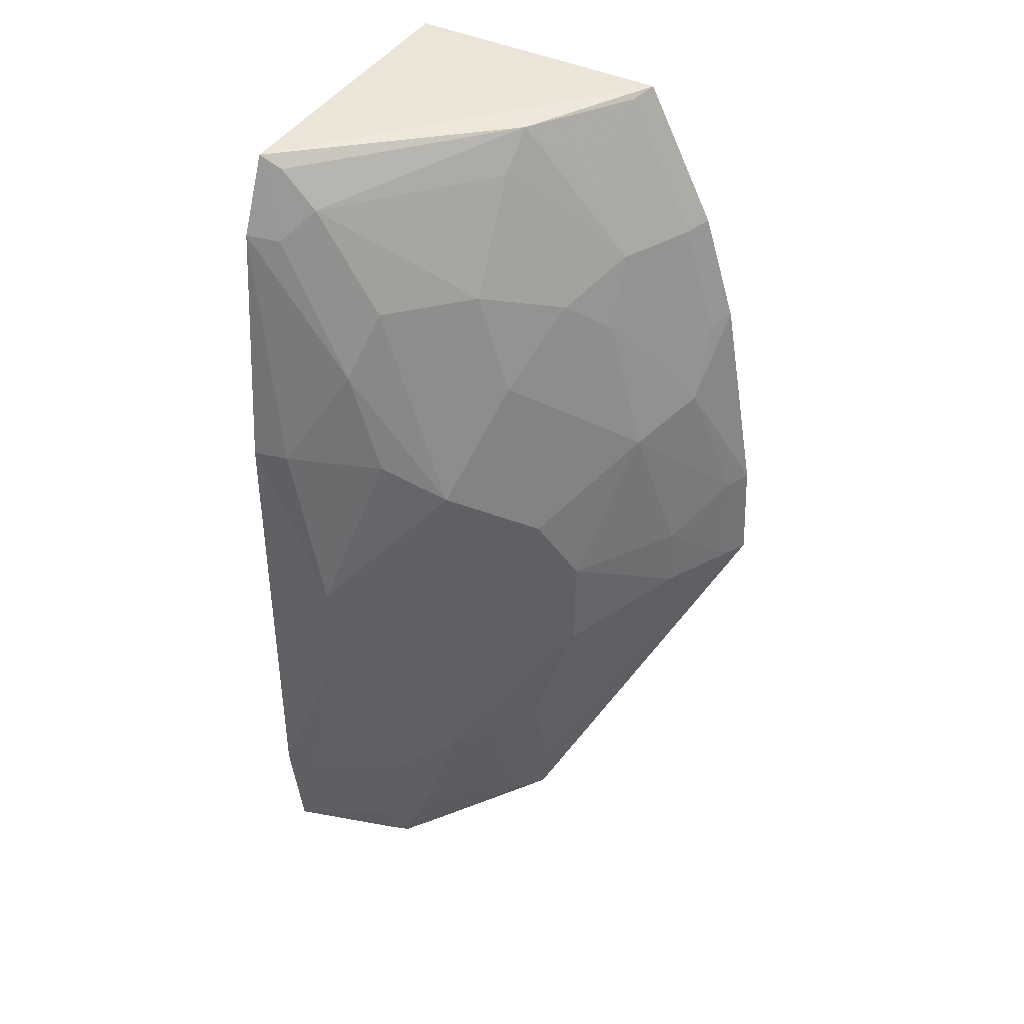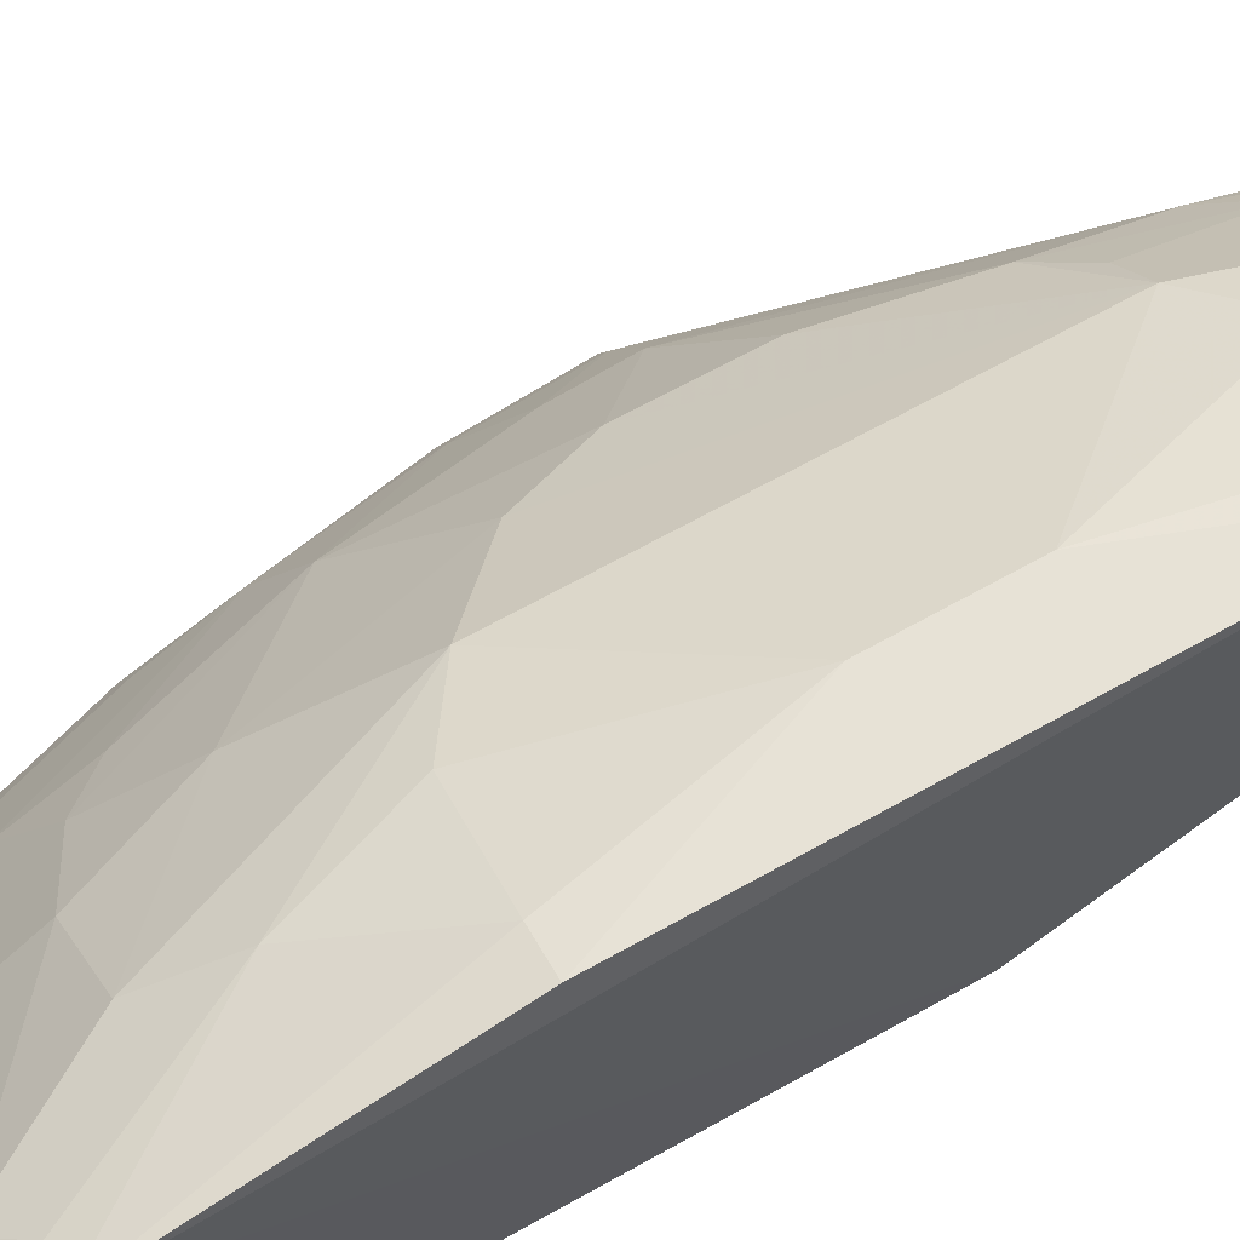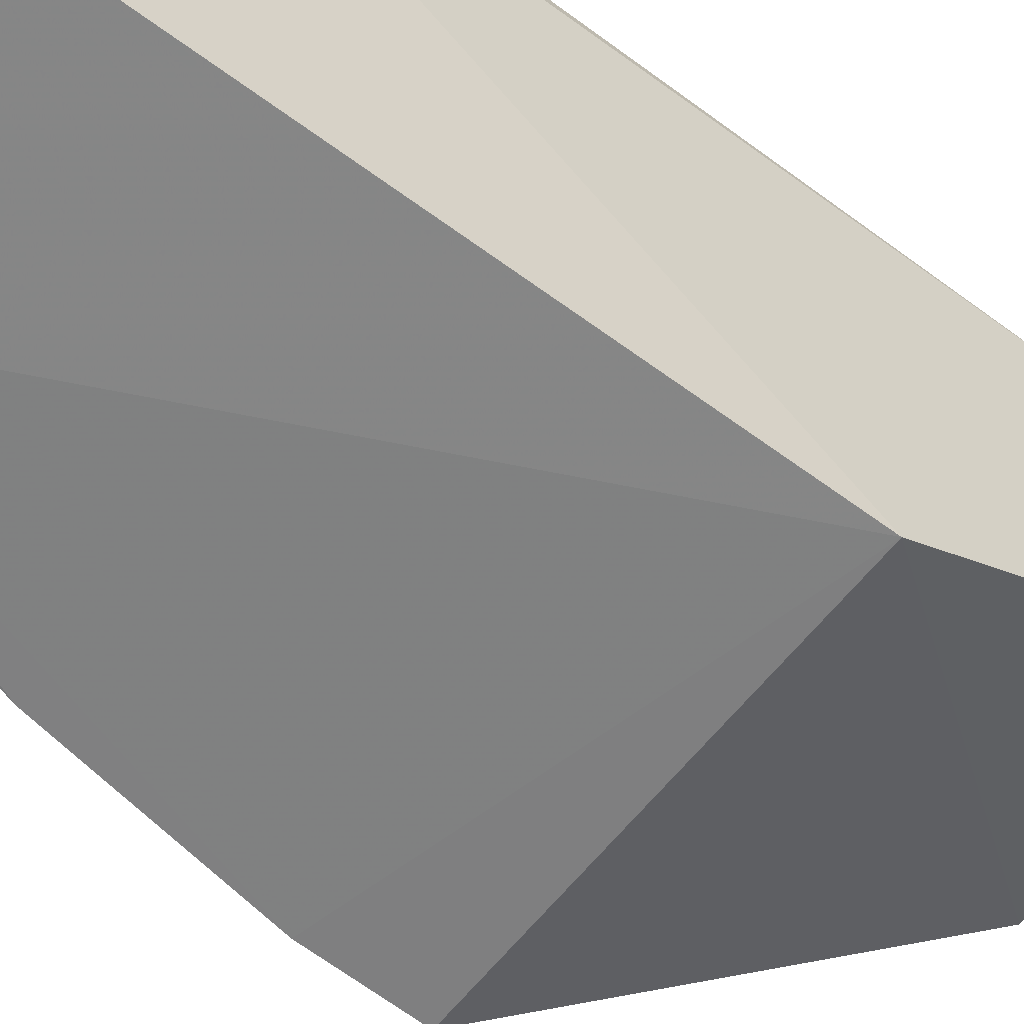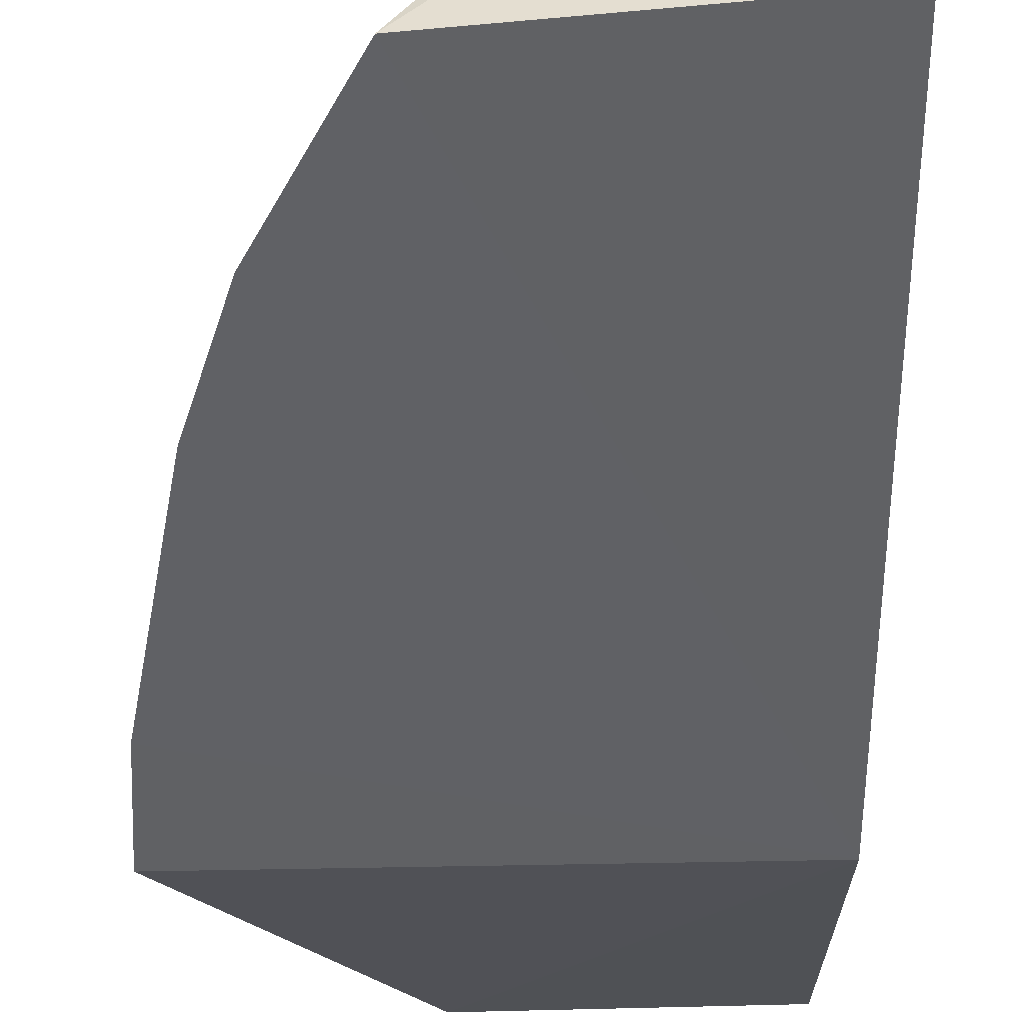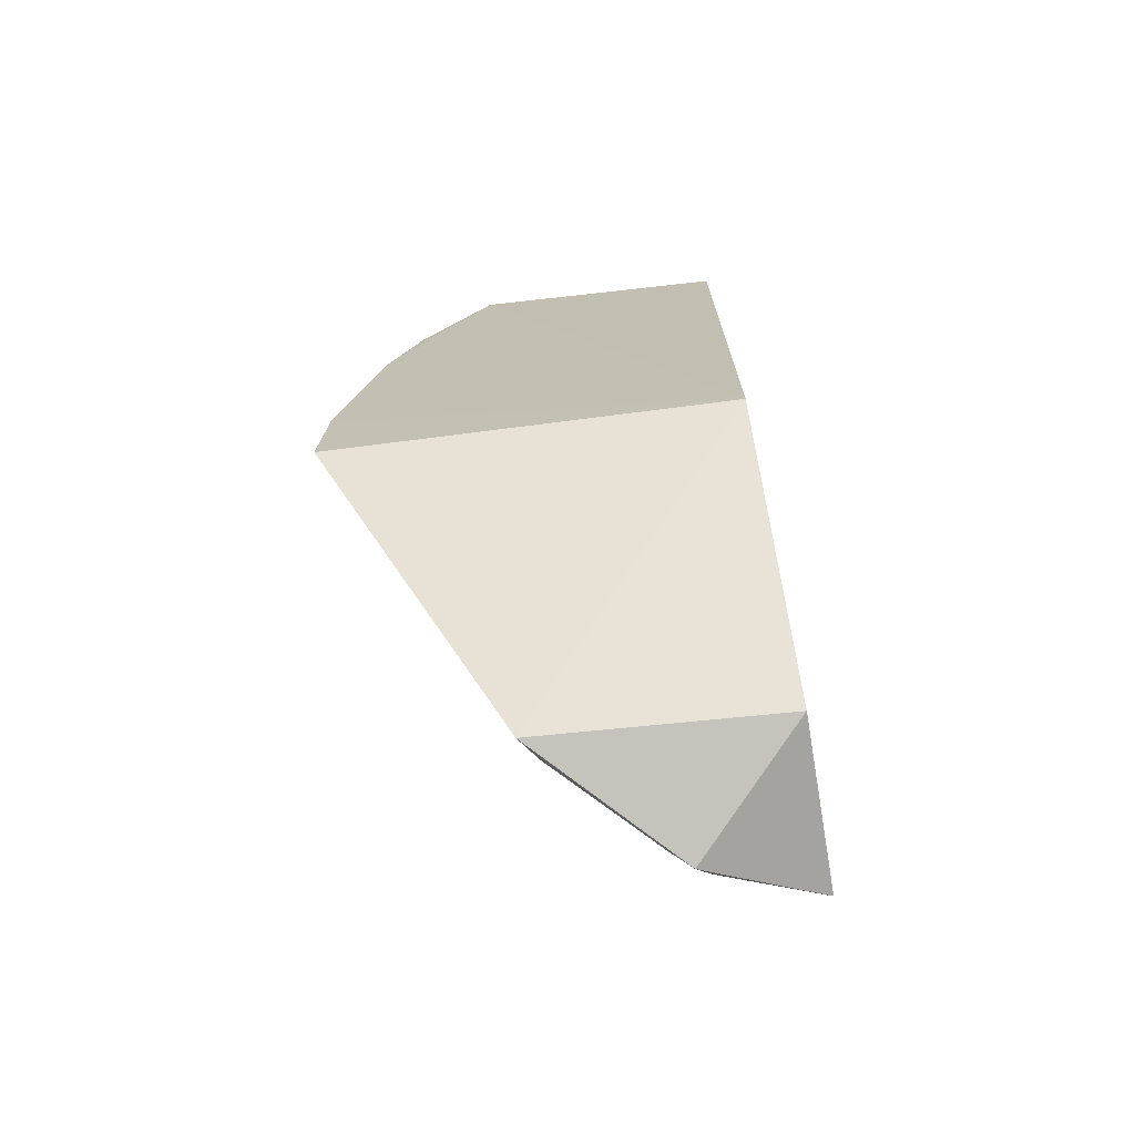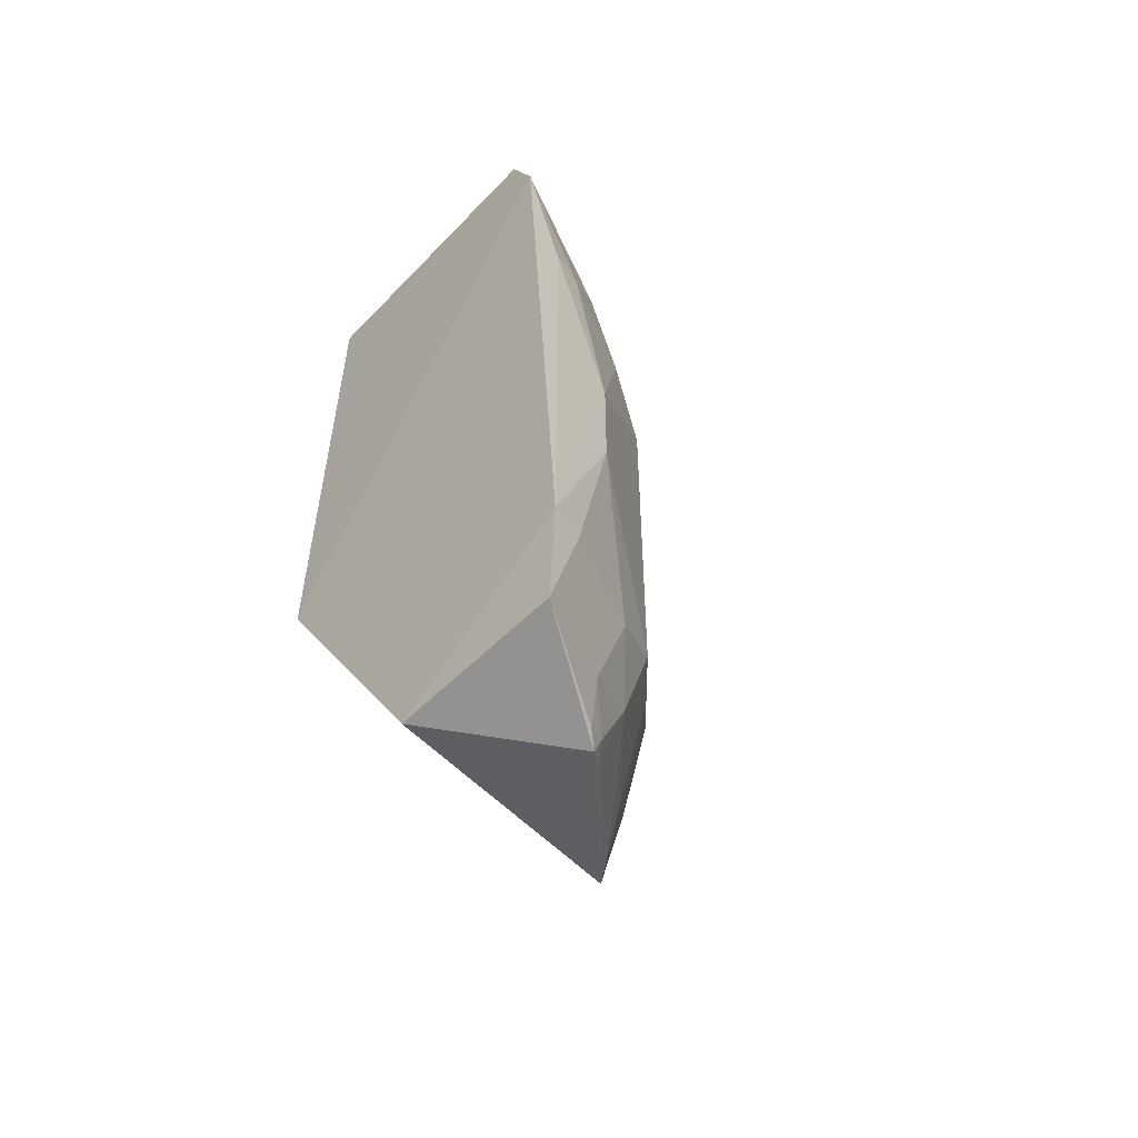
<metadata>
{"format":"obj","ext":"obj","renderer":"f3d","projection":"perspective","resolution":1024,"background":"white","views":[{"elev":40.4,"azim":27.9,"up":"+Y"},{"elev":66.6,"azim":-119.4,"up":"+Z"},{"elev":-59.1,"azim":-127.6,"up":"+Z"},{"elev":-49.2,"azim":180.0,"up":"+Z"},{"elev":-71.4,"azim":-171.0,"up":"+Y"},{"elev":-56.1,"azim":-44.8,"up":"+Y"}]}
</metadata>
<code>
v 0.3257 -0.1591 0.3193
v 0.4508 -0.006526 0.1933
v 0.3551 0.07834 0.3192
v 0.2746 0.2301 0.3223
v 0.2803 -0.007576 0.1981
v 0.3885 0.2278 0.1918
v 0.2771 -0.09752 0.3501
v 0.385 -0.06665 0.2892
v 0.3798 -0.142 0.2691
v 0.4284 0.09272 0.2177
v 0.355 0.1655 0.2876
v 0.2803 0.2348 0.1981
v 0.4485 0.03646 0.1923
v 0.3548 -0.07847 0.3191
v 0.2771 0.09748 0.35
v 0.2803 -0.1439 0.2739
v 0.2735 0.1989 0.3351
v 0.3843 -0.1085 0.2766
v 0.3991 0.02089 0.2768
v 0.3554 0.2263 0.2463
v 0.397 0.1672 0.232
v 0.4184 0.1701 0.1921
v 0.3157 -0.1387 0.3311
v 0.3065 -0.02235 0.3469
v 0.3405 -0.1242 0.3199
v 0.2794 -0.1435 0.3453
v 0.3159 0.1386 0.3312
v 0.4291 -0.005919 0.2337
v 0.37 -0.1239 0.2887
v 0.414 0.08147 0.2464
v 0.399 -0.02109 0.2767
v 0.2976 0.2089 0.3192
v 0.3535 0.2101 0.2599
v 0.3841 0.2254 0.2023
v 0.4327 0.1244 0.1918
v 0.4135 0.1686 0.2027
v 0.3302 -0.09529 0.3313
v 0.328 -0.1523 0.3206
v 0.32 -0.1561 0.3238
v 0.2915 -0.09731 0.3469
v 0.2915 0.09727 0.3469
v 0.3244 0.1653 0.3175
v 0.4455 -0.006036 0.2041
v 0.3696 -0.07835 0.3035
v 0.373 -0.14 0.2794
v 0.3857 0.05138 0.2898
v 0.398 0.1382 0.2452
v 0.37 0.1237 0.2887
v 0.4282 0.02077 0.2332
v 0.2833 0.2247 0.3202
v 0.2862 0.1968 0.3299
v 0.3825 0.1943 0.2317
v 0.4279 0.1229 0.2023
v 0.3065 0.0223 0.3469
v 0.3302 0.09517 0.3313
v 0.4434 0.03593 0.2029
v 0.3343 -0.1556 0.3126
v 0.3825 0.1532 0.2601
f 9 5 2
f 12 6 5
f 12 4 6
f 13 2 5
f 13 5 6
f 16 7 5
f 16 9 1
f 16 5 9
f 17 5 7
f 17 12 5
f 17 4 12
f 17 7 15
f 18 9 2
f 20 6 4
f 24 14 3
f 26 16 1
f 26 7 16
f 28 8 18
f 29 18 8
f 29 14 25
f 31 19 14
f 31 14 8
f 31 28 19
f 31 8 28
f 33 21 20
f 33 11 21
f 33 32 11
f 33 20 32
f 34 6 20
f 35 13 6
f 35 6 22
f 35 10 13
f 36 21 10
f 36 34 21
f 36 22 6
f 36 6 34
f 37 14 24
f 37 25 14
f 37 23 25
f 38 25 23
f 39 26 1
f 39 23 26
f 39 38 23
f 39 1 38
f 40 24 7
f 40 7 26
f 40 37 24
f 40 26 23
f 40 23 37
f 41 27 17
f 41 17 15
f 42 27 3
f 42 32 27
f 42 11 32
f 43 28 18
f 43 18 2
f 44 29 8
f 44 8 14
f 44 14 29
f 45 9 18
f 45 18 29
f 45 29 25
f 46 19 30
f 46 3 14
f 46 14 19
f 47 30 10
f 47 10 21
f 48 46 30
f 48 3 46
f 48 42 3
f 48 11 42
f 49 30 19
f 49 19 28
f 49 28 43
f 50 32 20
f 50 20 4
f 51 17 27
f 51 27 32
f 51 32 50
f 51 50 4
f 51 4 17
f 52 34 20
f 52 20 21
f 52 21 34
f 53 36 10
f 53 10 35
f 53 35 22
f 53 22 36
f 54 41 15
f 54 24 3
f 54 15 7
f 54 7 24
f 55 3 27
f 55 27 41
f 55 54 3
f 55 41 54
f 56 43 2
f 56 2 13
f 56 49 43
f 56 13 10
f 56 10 30
f 56 30 49
f 57 45 25
f 57 25 38
f 57 38 1
f 57 1 9
f 57 9 45
f 58 47 21
f 58 21 11
f 58 11 48
f 58 48 30
f 58 30 47

</code>
